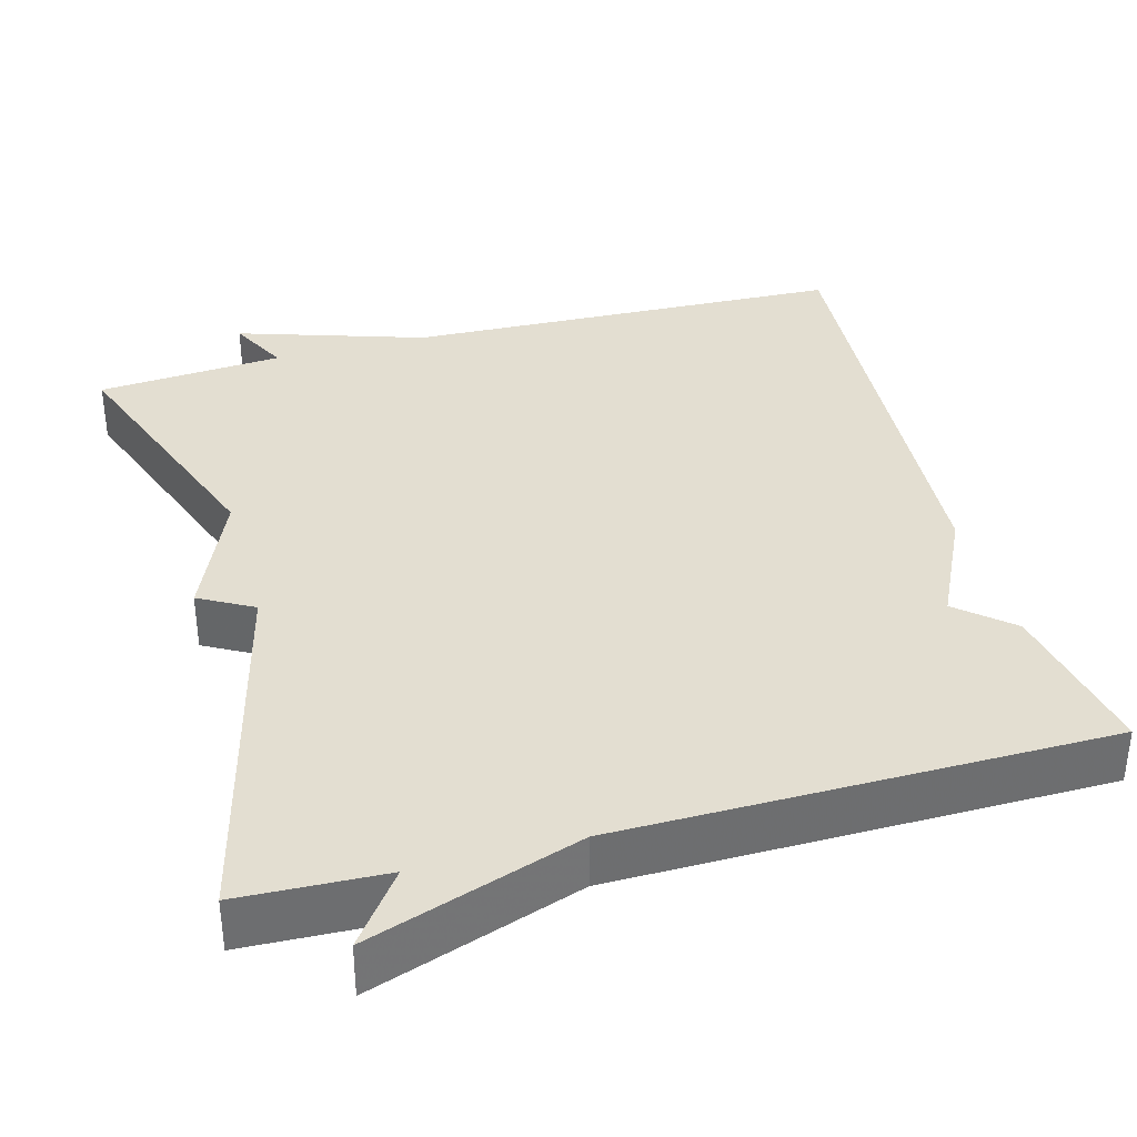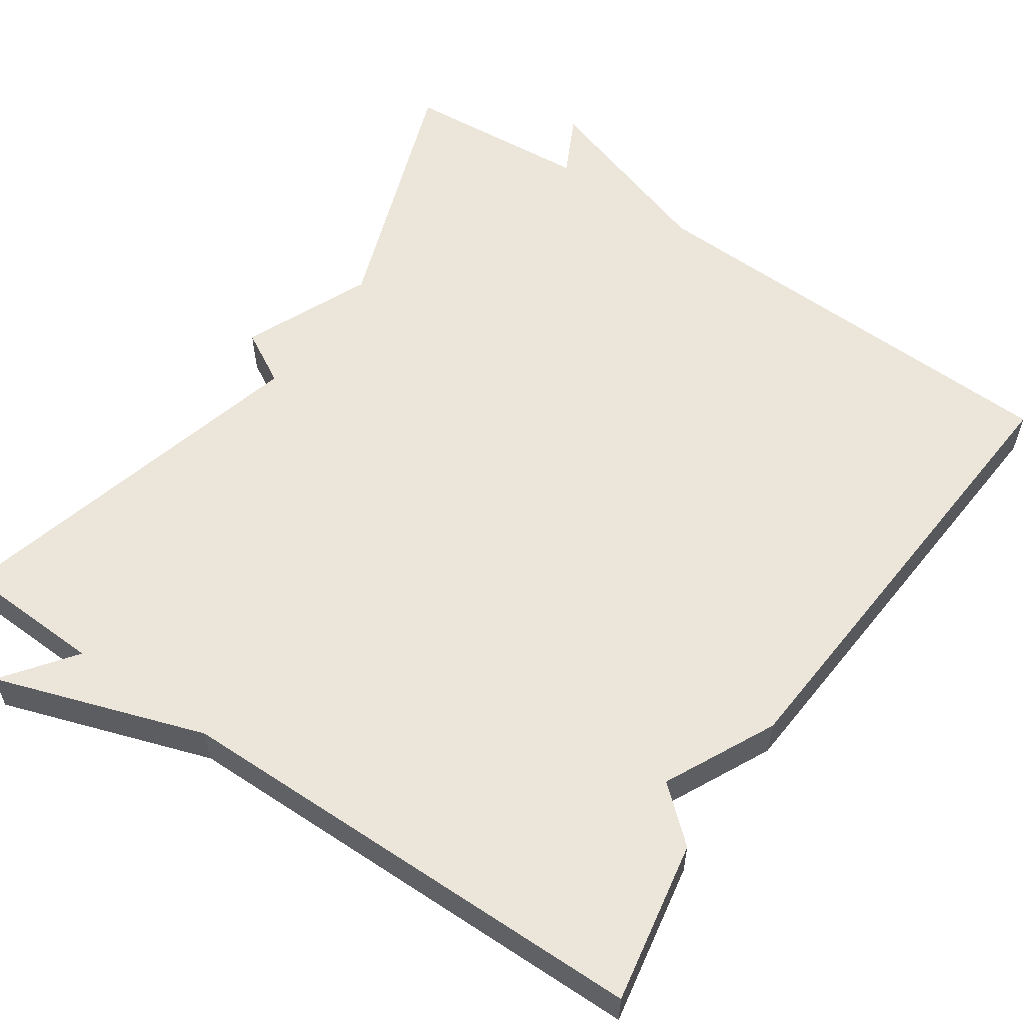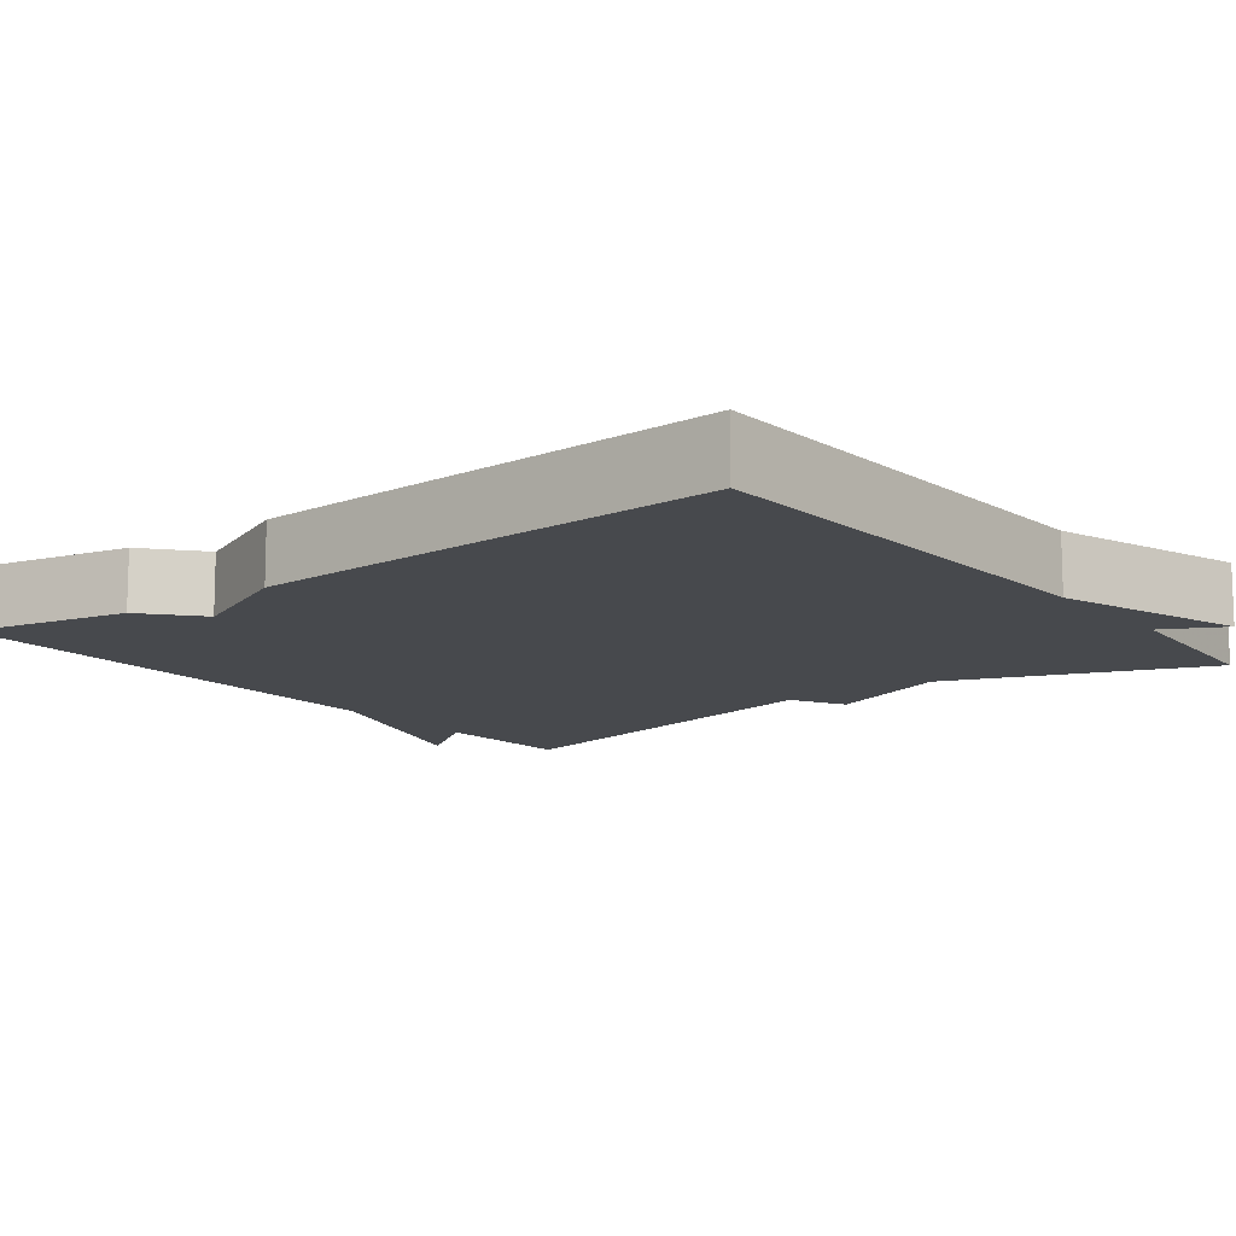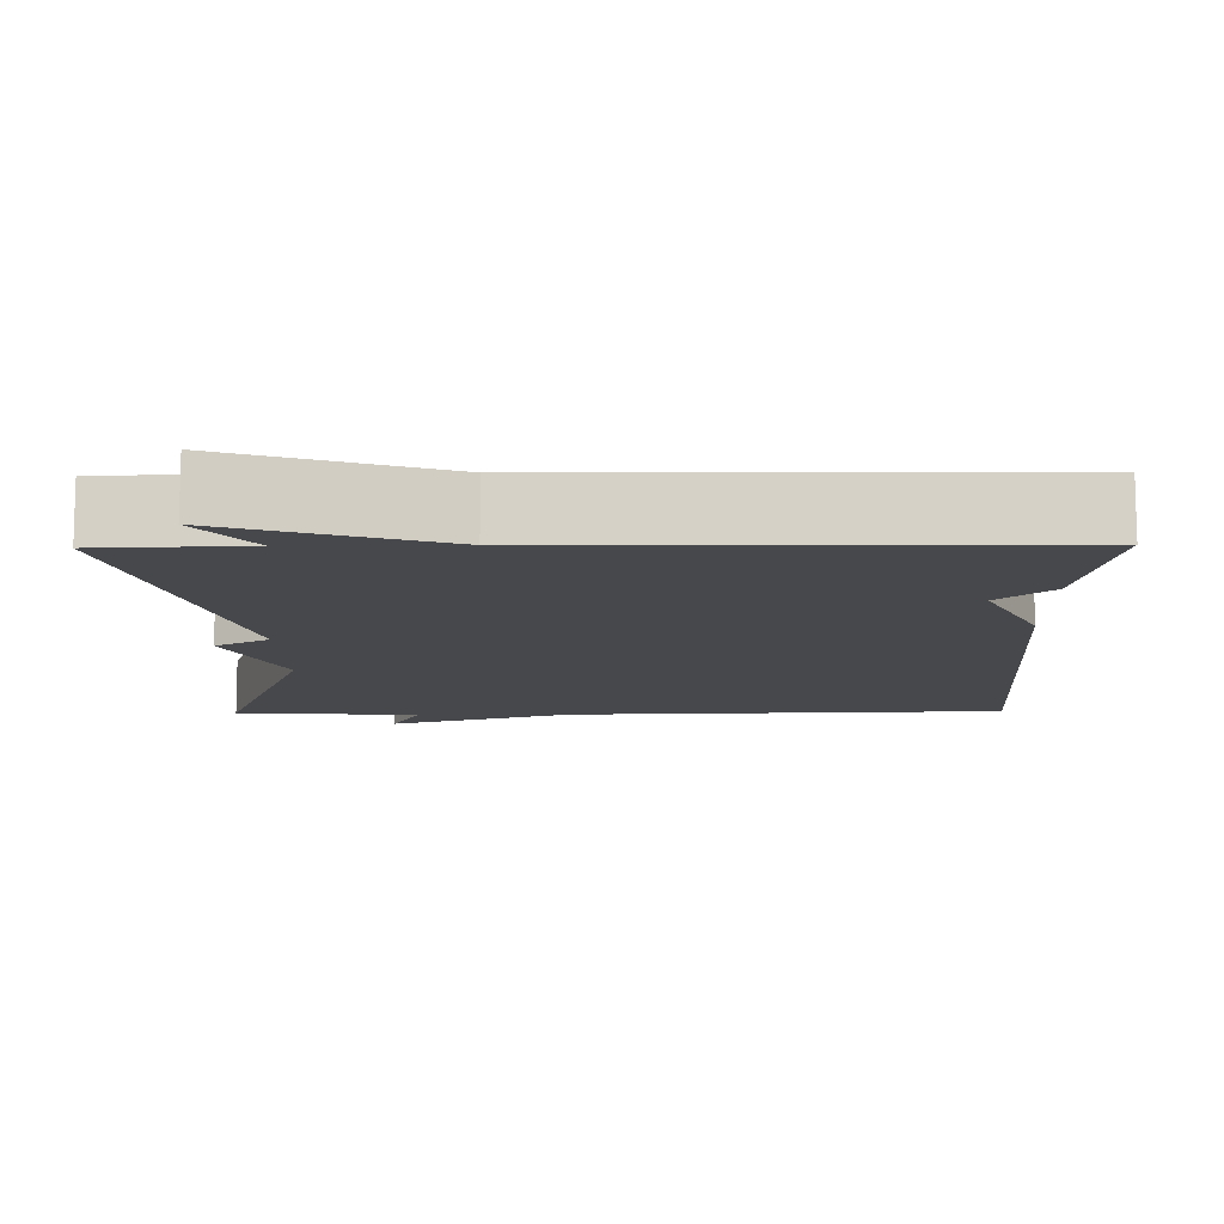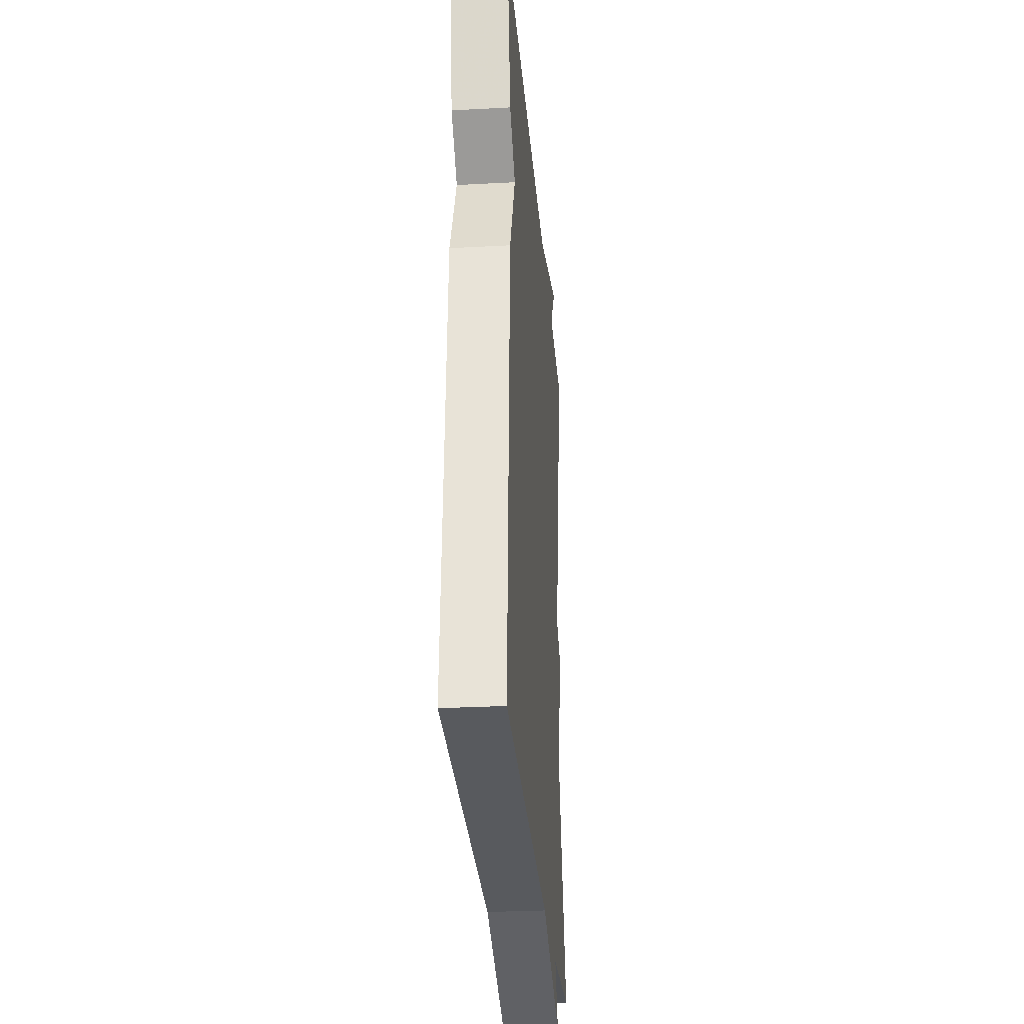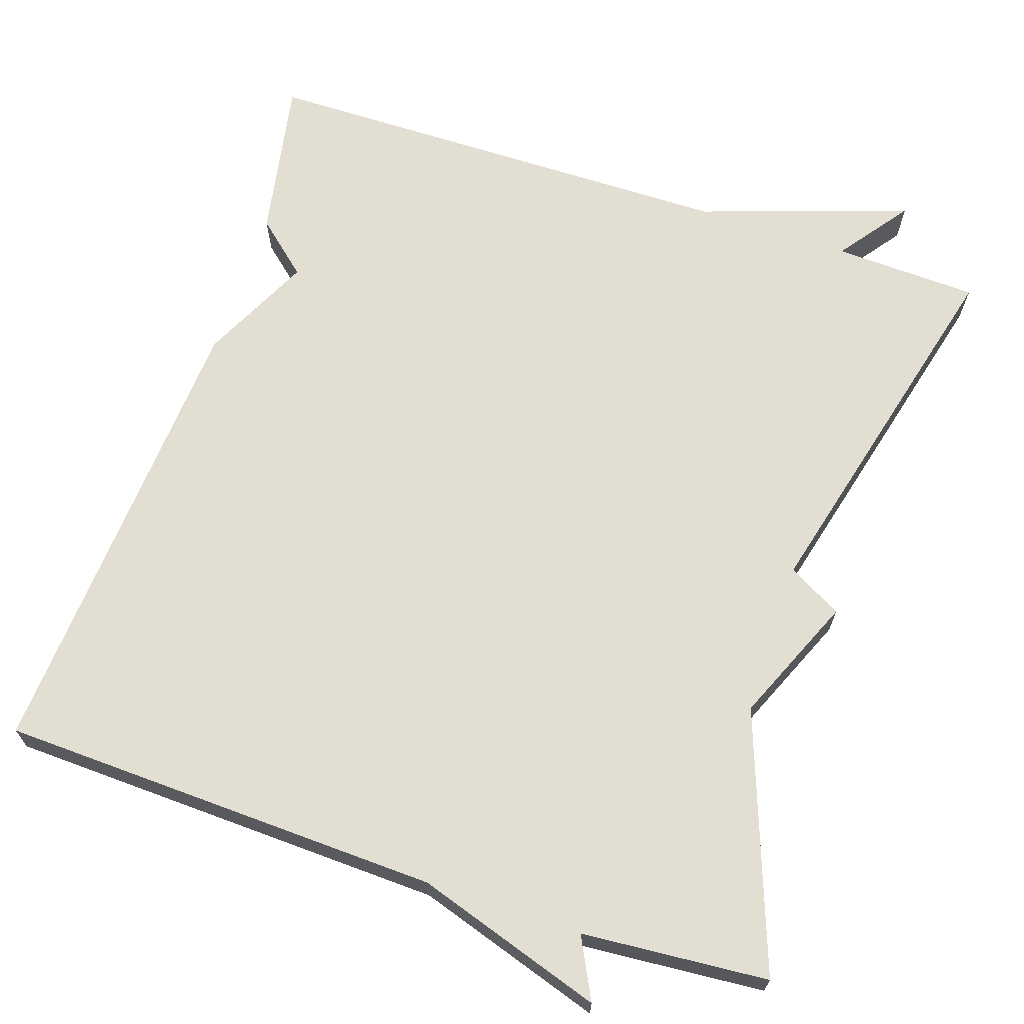
<metadata>
{"format":"obj","ext":"obj","renderer":"f3d","projection":"perspective","resolution":1024,"background":"white","views":[{"elev":36.1,"azim":-15.3,"up":"+Y"},{"elev":57.5,"azim":34.7,"up":"+Y"},{"elev":-12.0,"azim":127.2,"up":"+Y"},{"elev":-11.1,"azim":0.9,"up":"+Y"},{"elev":-29.0,"azim":94.6,"up":"+Z"},{"elev":67.4,"azim":-161.5,"up":"+Y"}]}
</metadata>
<code>
v -0.5 0.07 0.5
v -0.316 0.07 0.507
v -0.383 0.07 0.598
v -0.116 0.07 0.507
v 0.5 0.07 0.5
v 0.461 0.07 0.294
v 0.393 0.07 0.235
v 0.461 0.07 0.094
v 0.5 0.07 -0.5
v -0.063 0.07 -0.519
v -0.302 0.07 -0.596
v -0.263 0.07 -0.519
v -0.5 0.07 -0.5
v -0.381 0.07 -0.174
v -0.45 0.07 -0.012
v -0.381 0.07 0.026
v -0.5 0 0.5
v -0.316 0 0.507
v -0.383 0 0.598
v -0.116 0 0.507
v 0.5 0 0.5
v 0.461 0 0.294
v 0.393 0 0.235
v 0.461 0 0.094
v 0.5 0 -0.5
v -0.063 0 -0.519
v -0.302 0 -0.596
v -0.263 0 -0.519
v -0.5 0 -0.5
v -0.381 0 -0.174
v -0.45 0 -0.012
v -0.381 0 0.026
f 14 15 16
f 12 13 14
f 12 14 16
f 10 11 12
f 10 12 16
f 9 10 16
f 8 9 16
f 7 8 16
f 16 1 2
f 7 16 2
f 6 7 2
f 5 6 2
f 4 5 2
f 2 3 4
f 32 31 30
f 30 29 28
f 32 30 28
f 28 27 26
f 32 28 26
f 32 26 25
f 32 25 24
f 32 24 23
f 18 17 32
f 18 32 23
f 18 23 22
f 18 22 21
f 18 21 20
f 20 19 18
f 1 17 18 2
f 2 18 19 3
f 3 19 20 4
f 4 20 21 5
f 5 21 22 6
f 6 22 23 7
f 7 23 24 8
f 8 24 25 9
f 9 25 26 10
f 10 26 27 11
f 11 27 28 12
f 12 28 29 13
f 13 29 30 14
f 14 30 31 15
f 15 31 32 16
f 16 32 17 1

</code>
